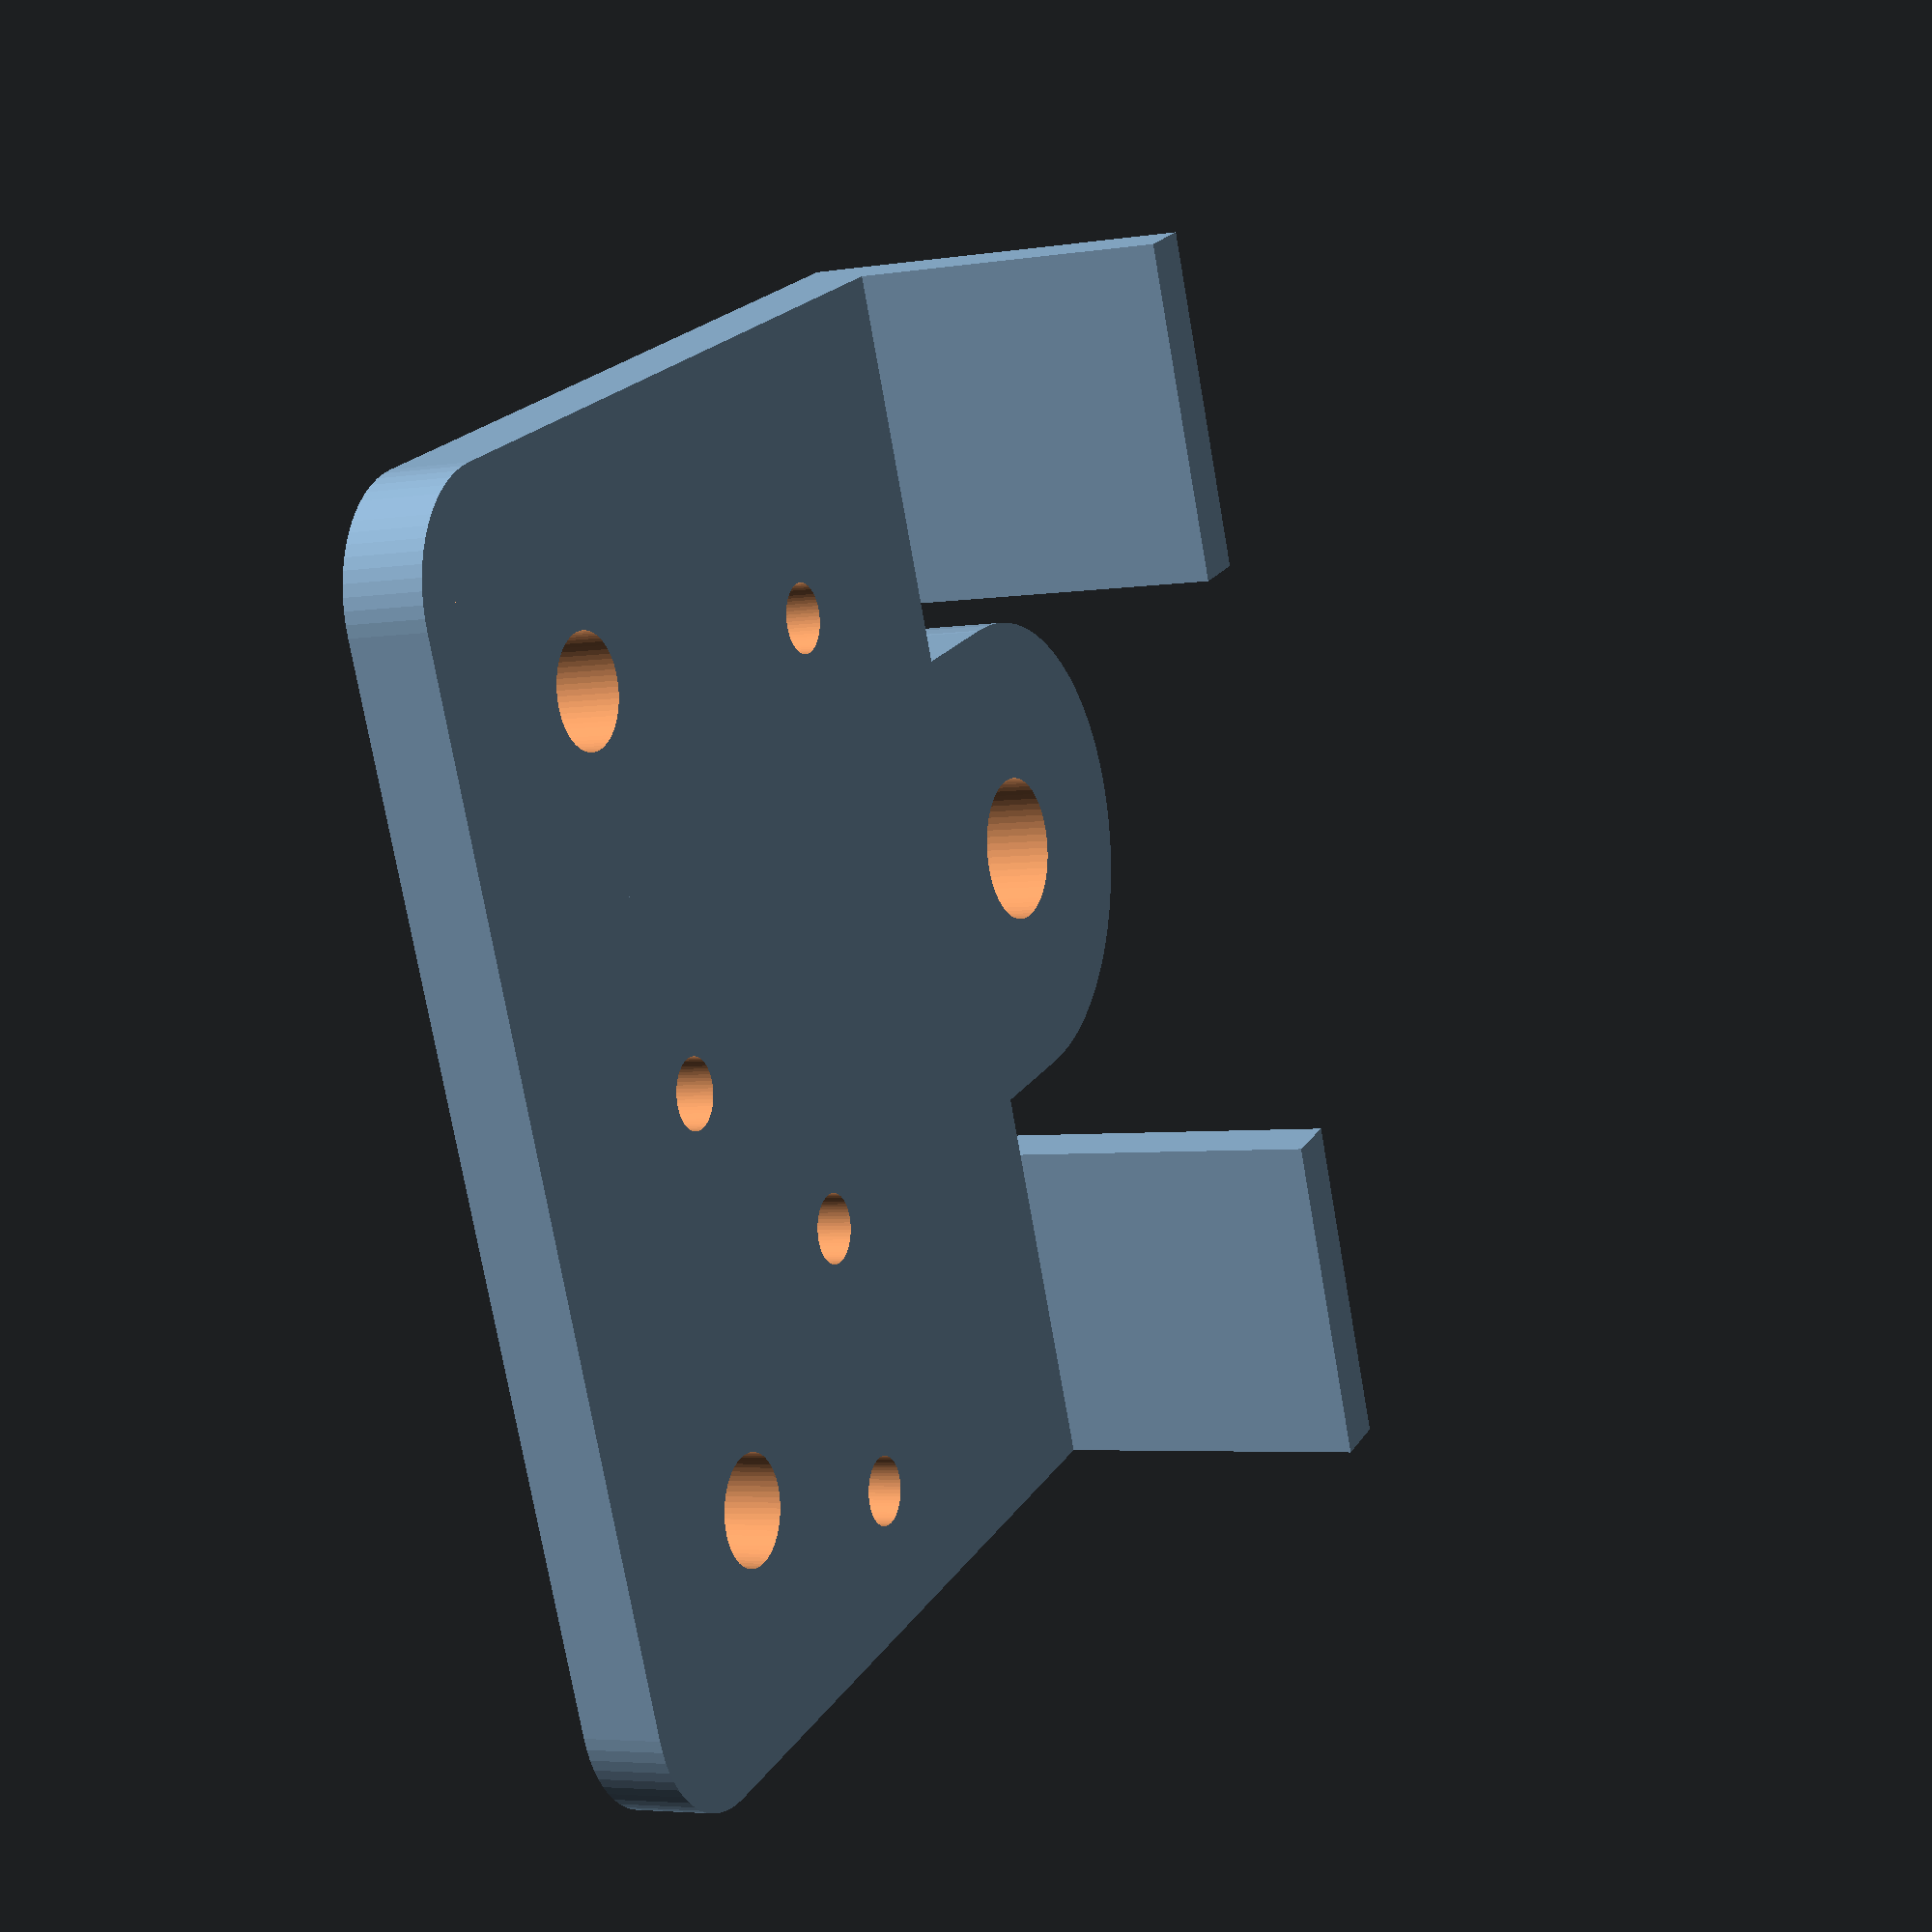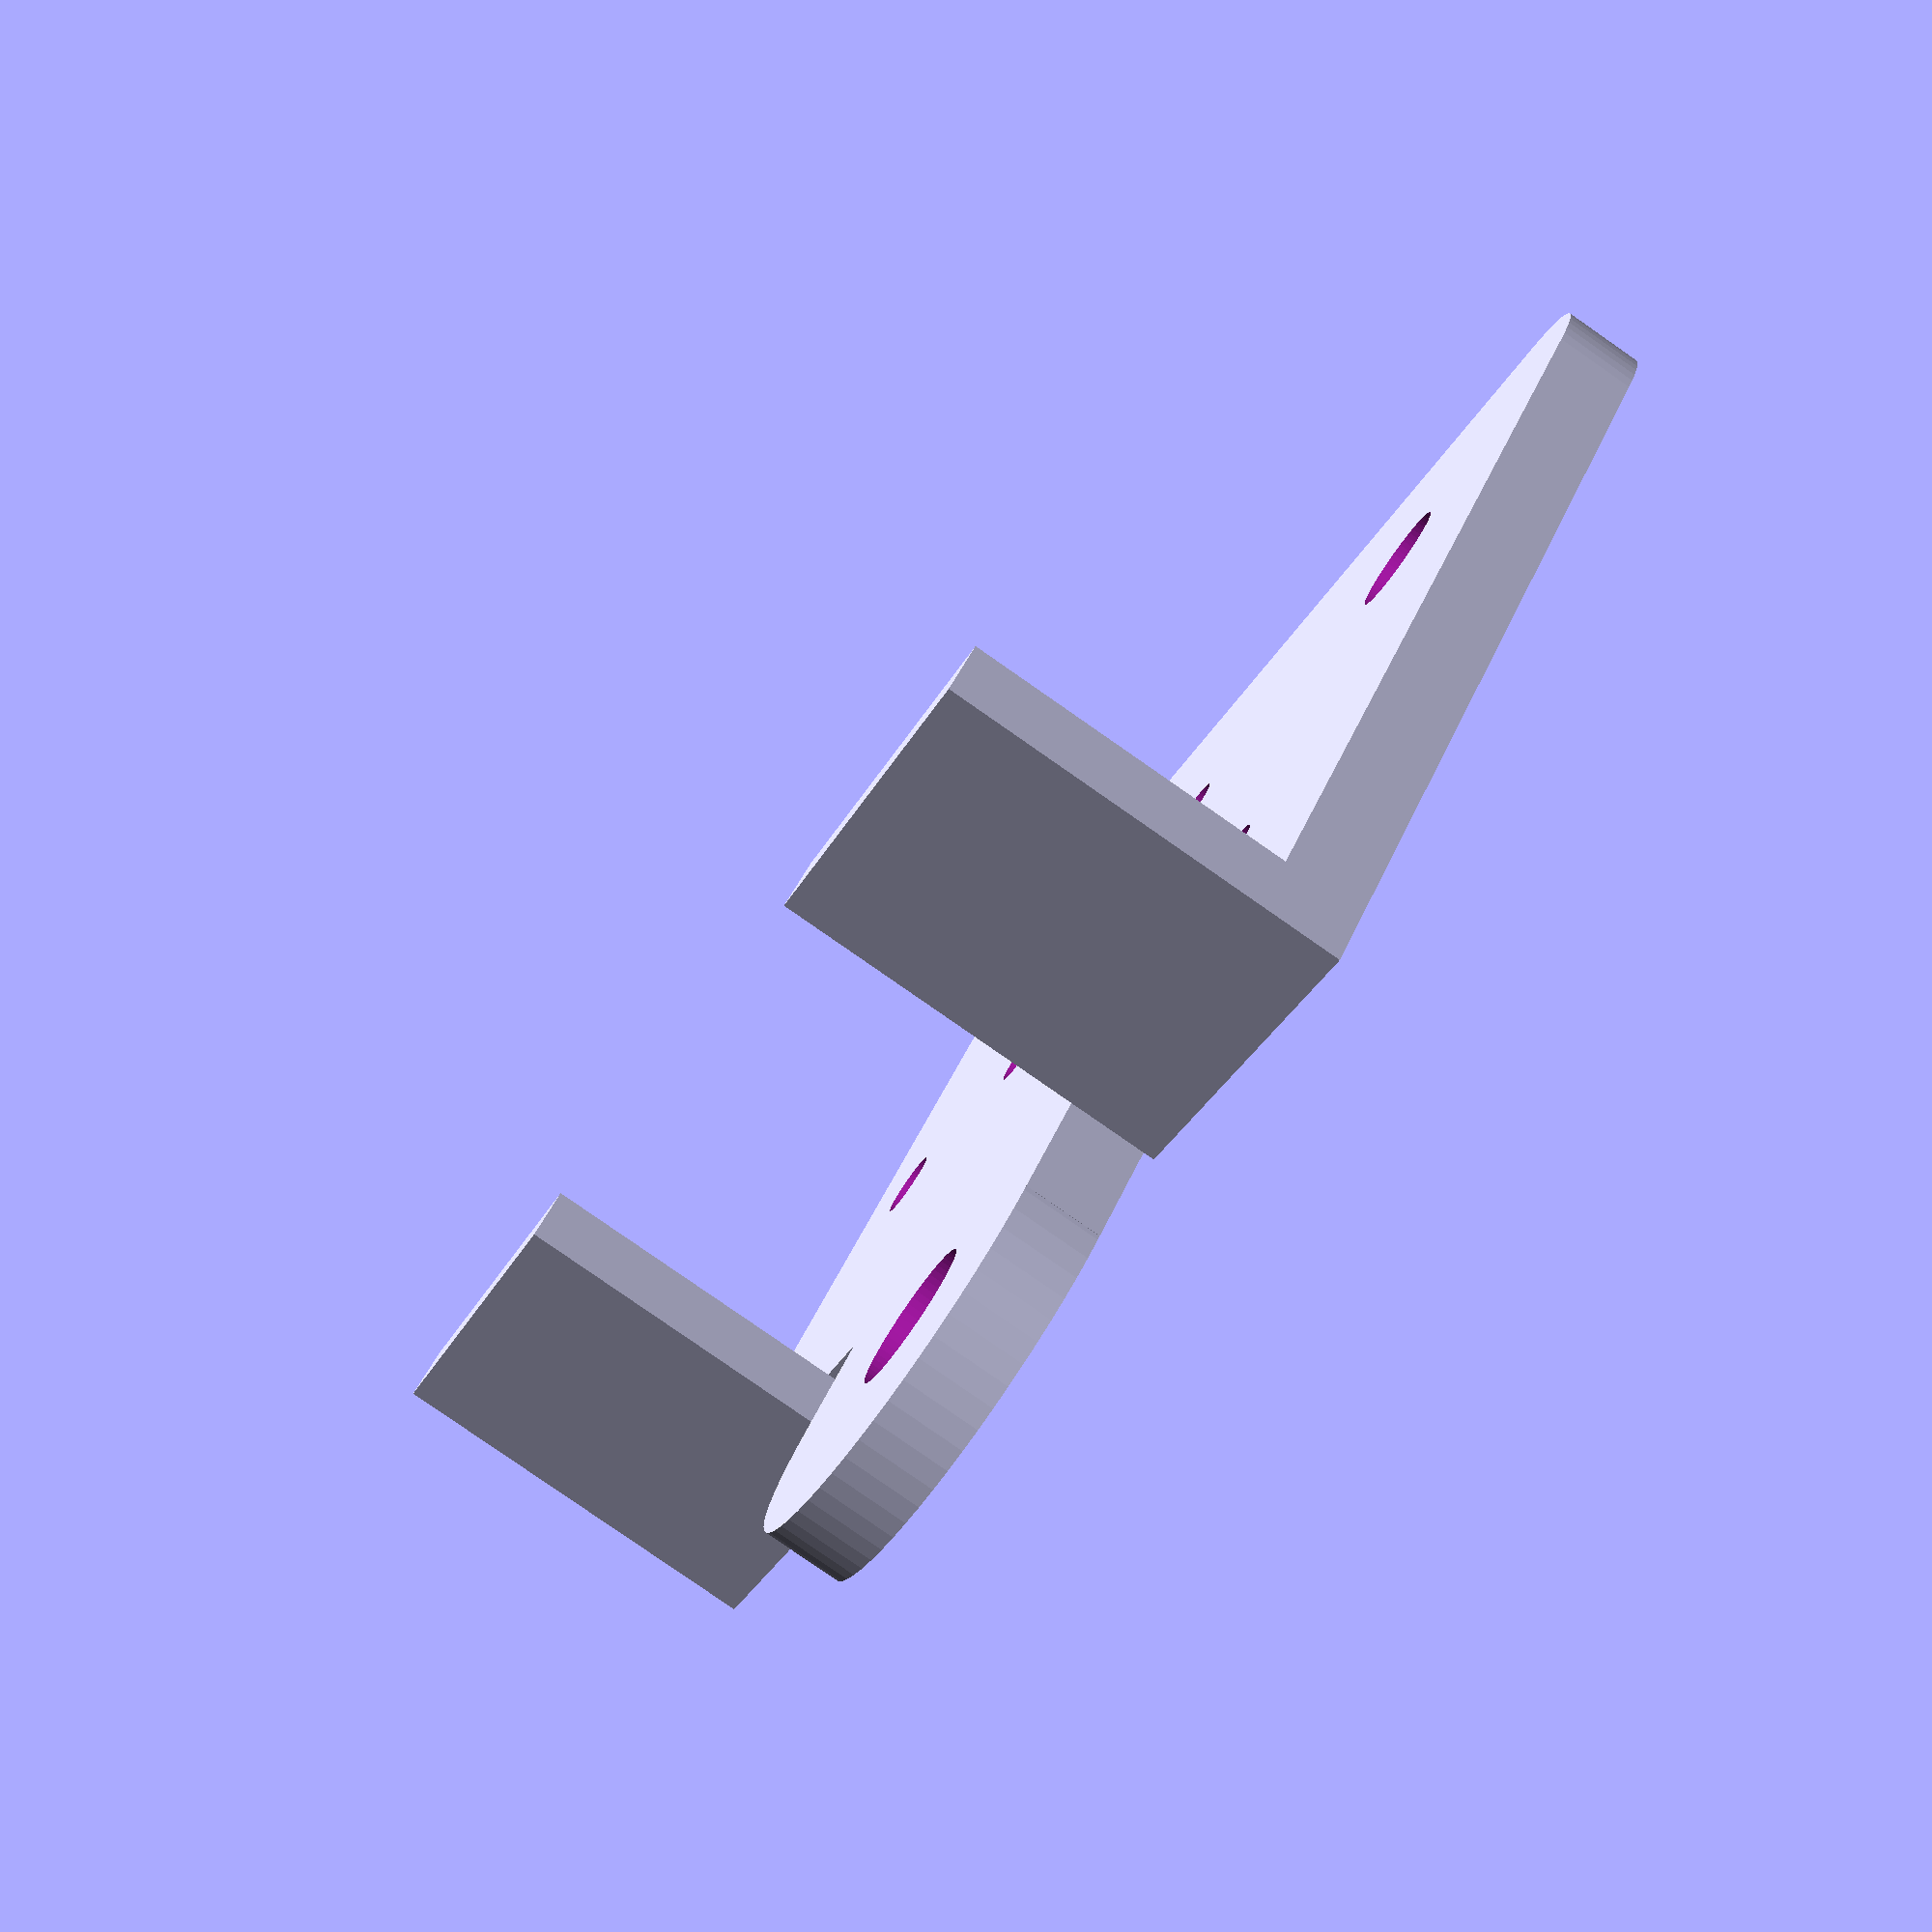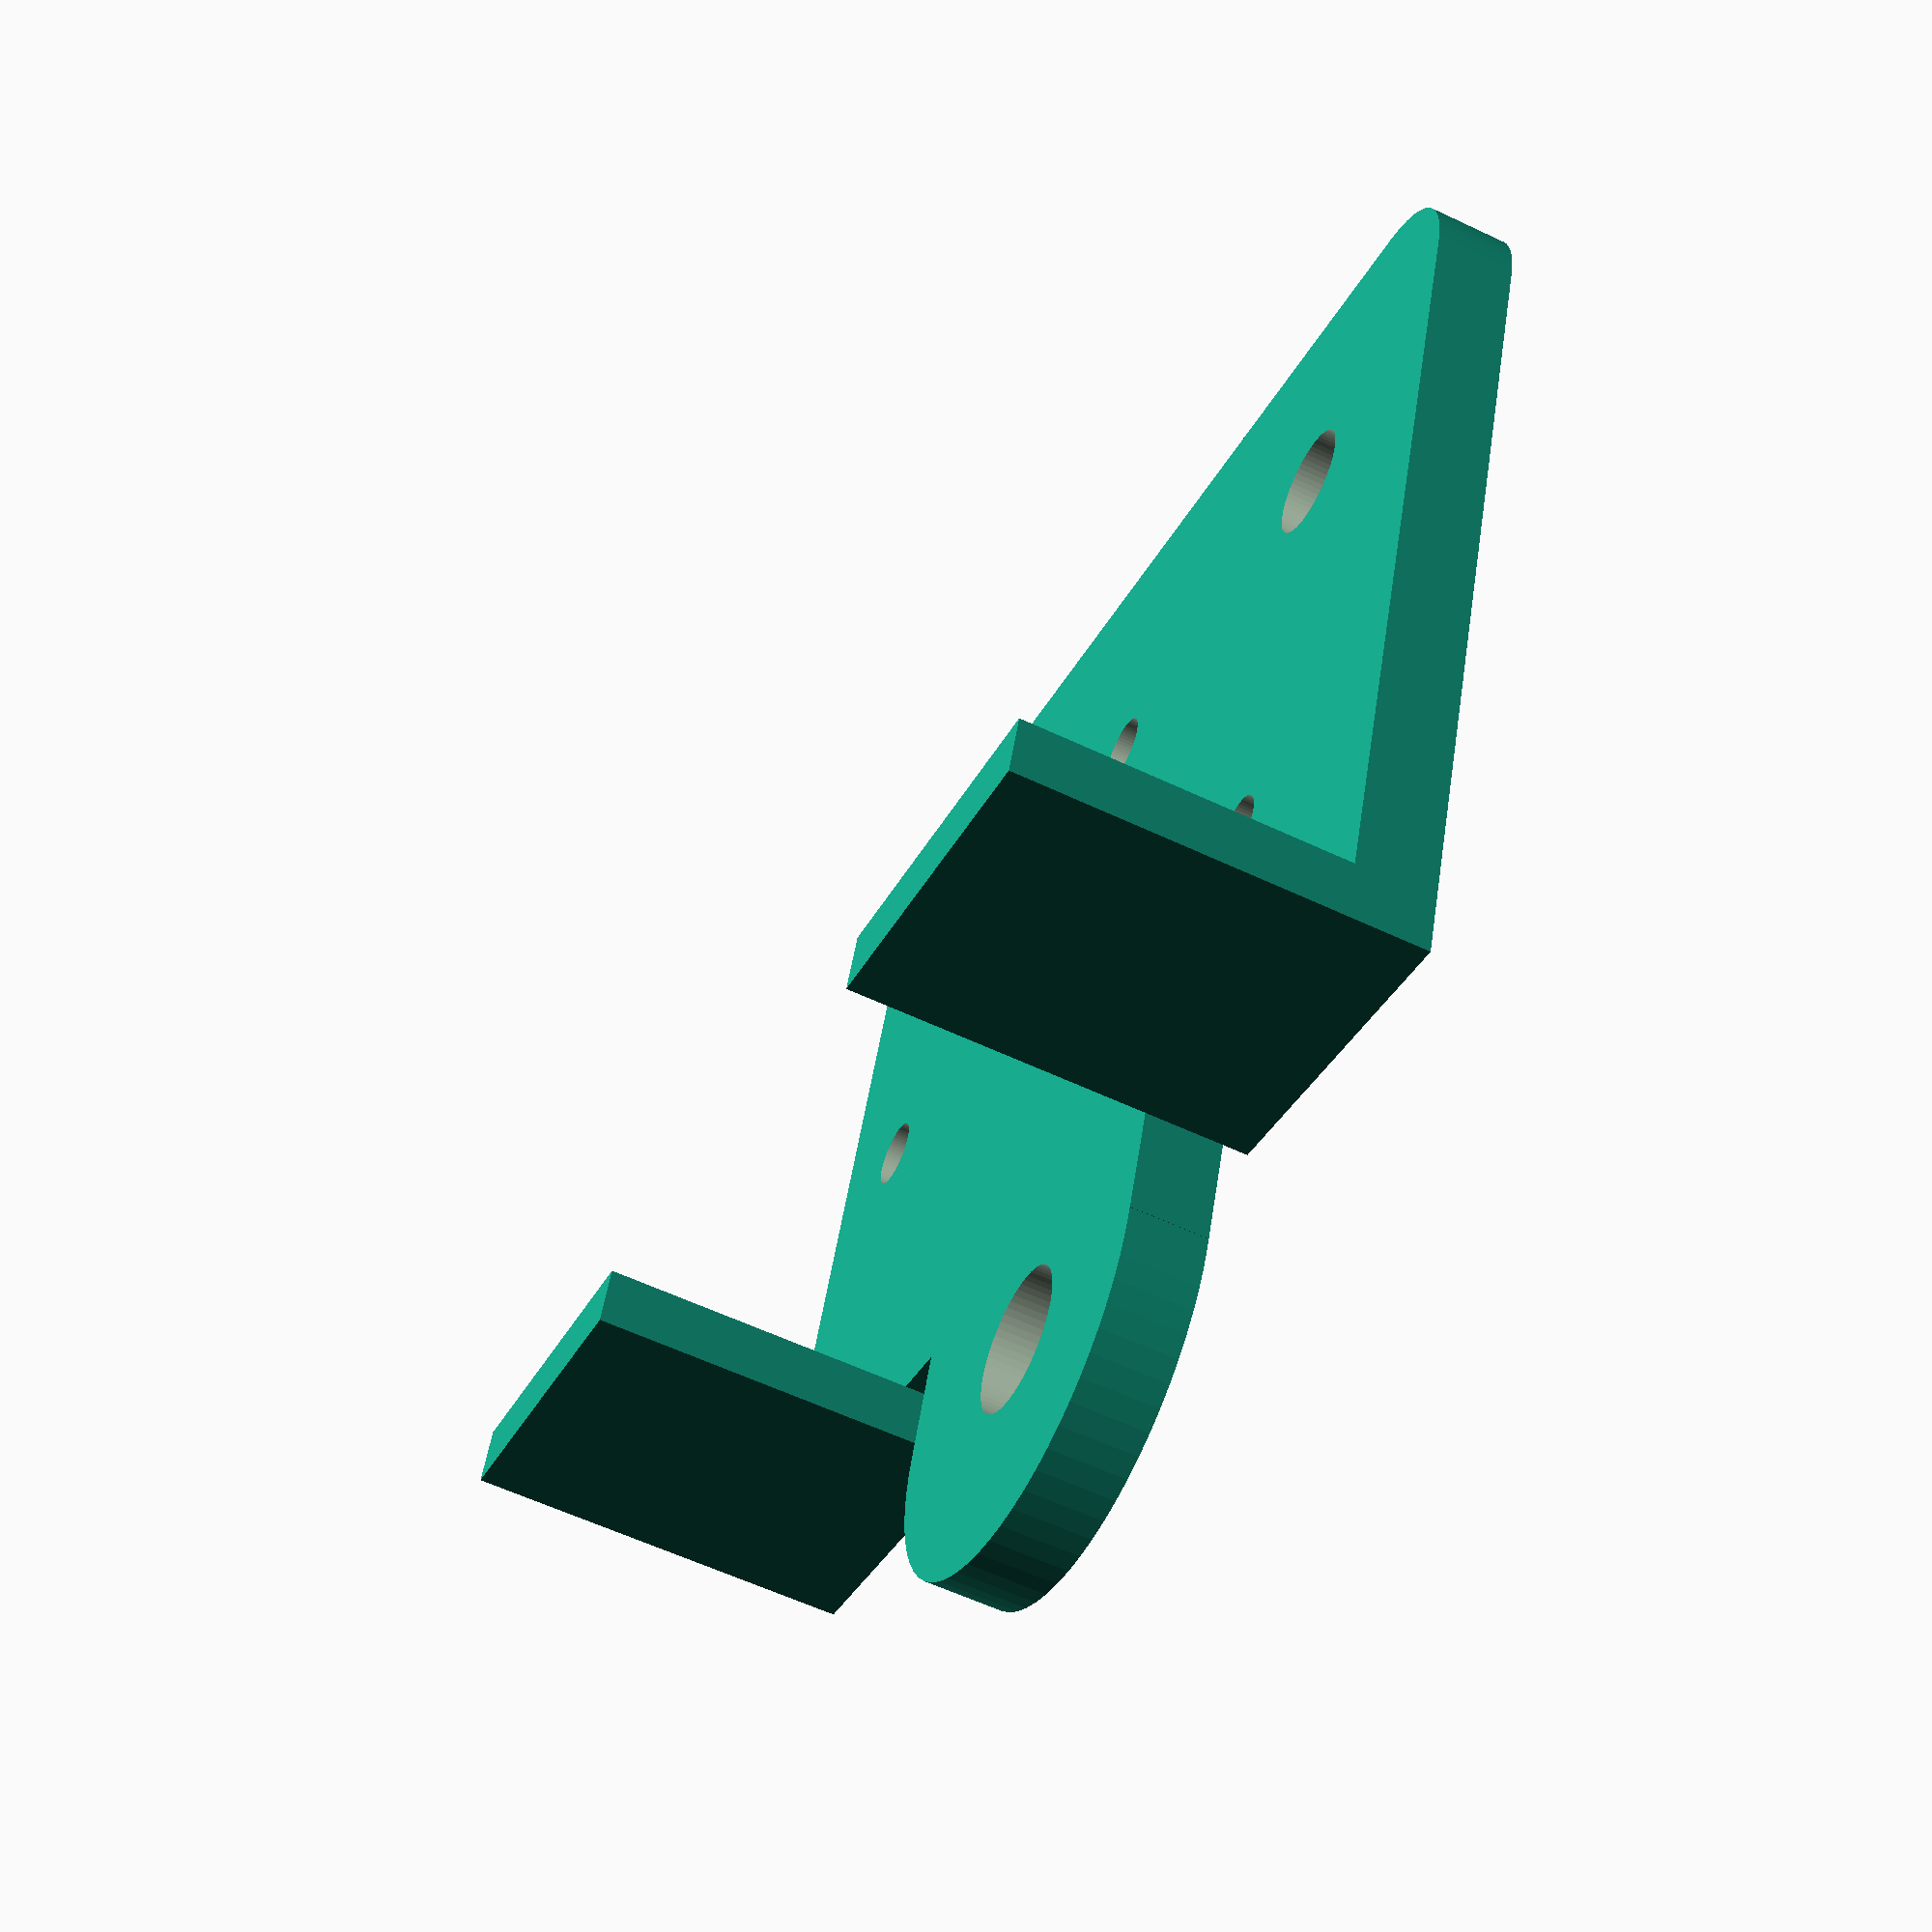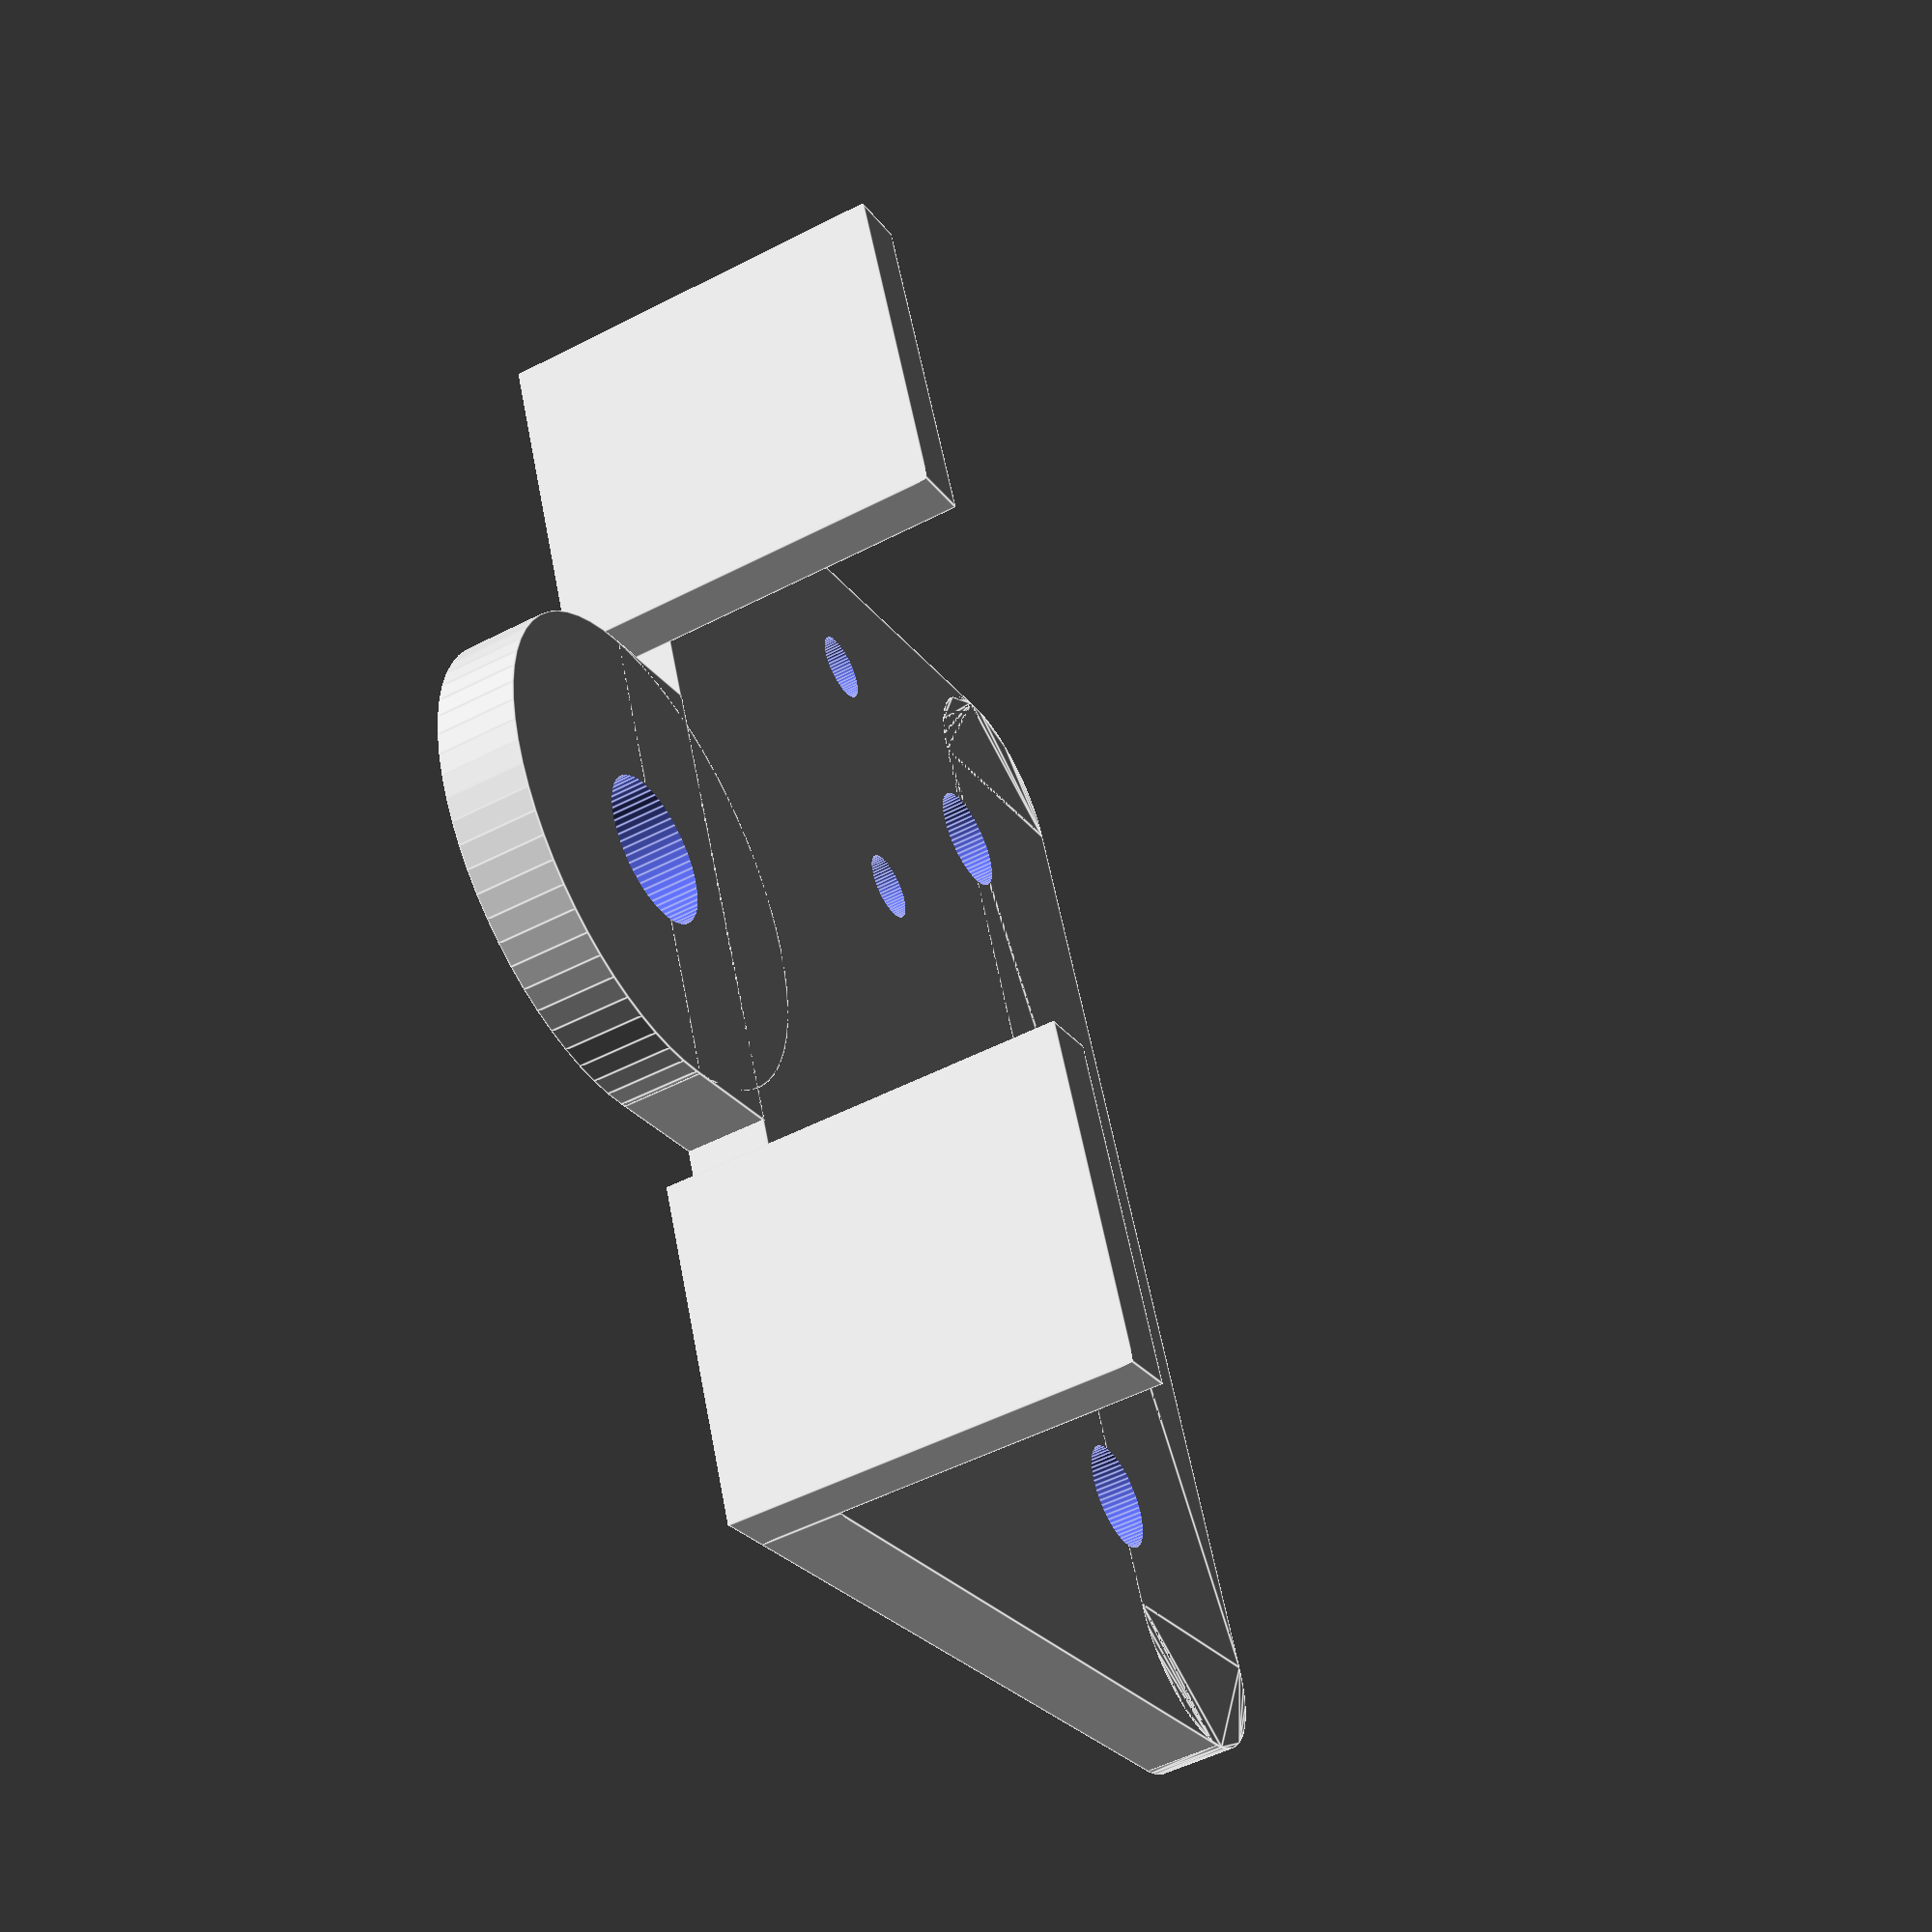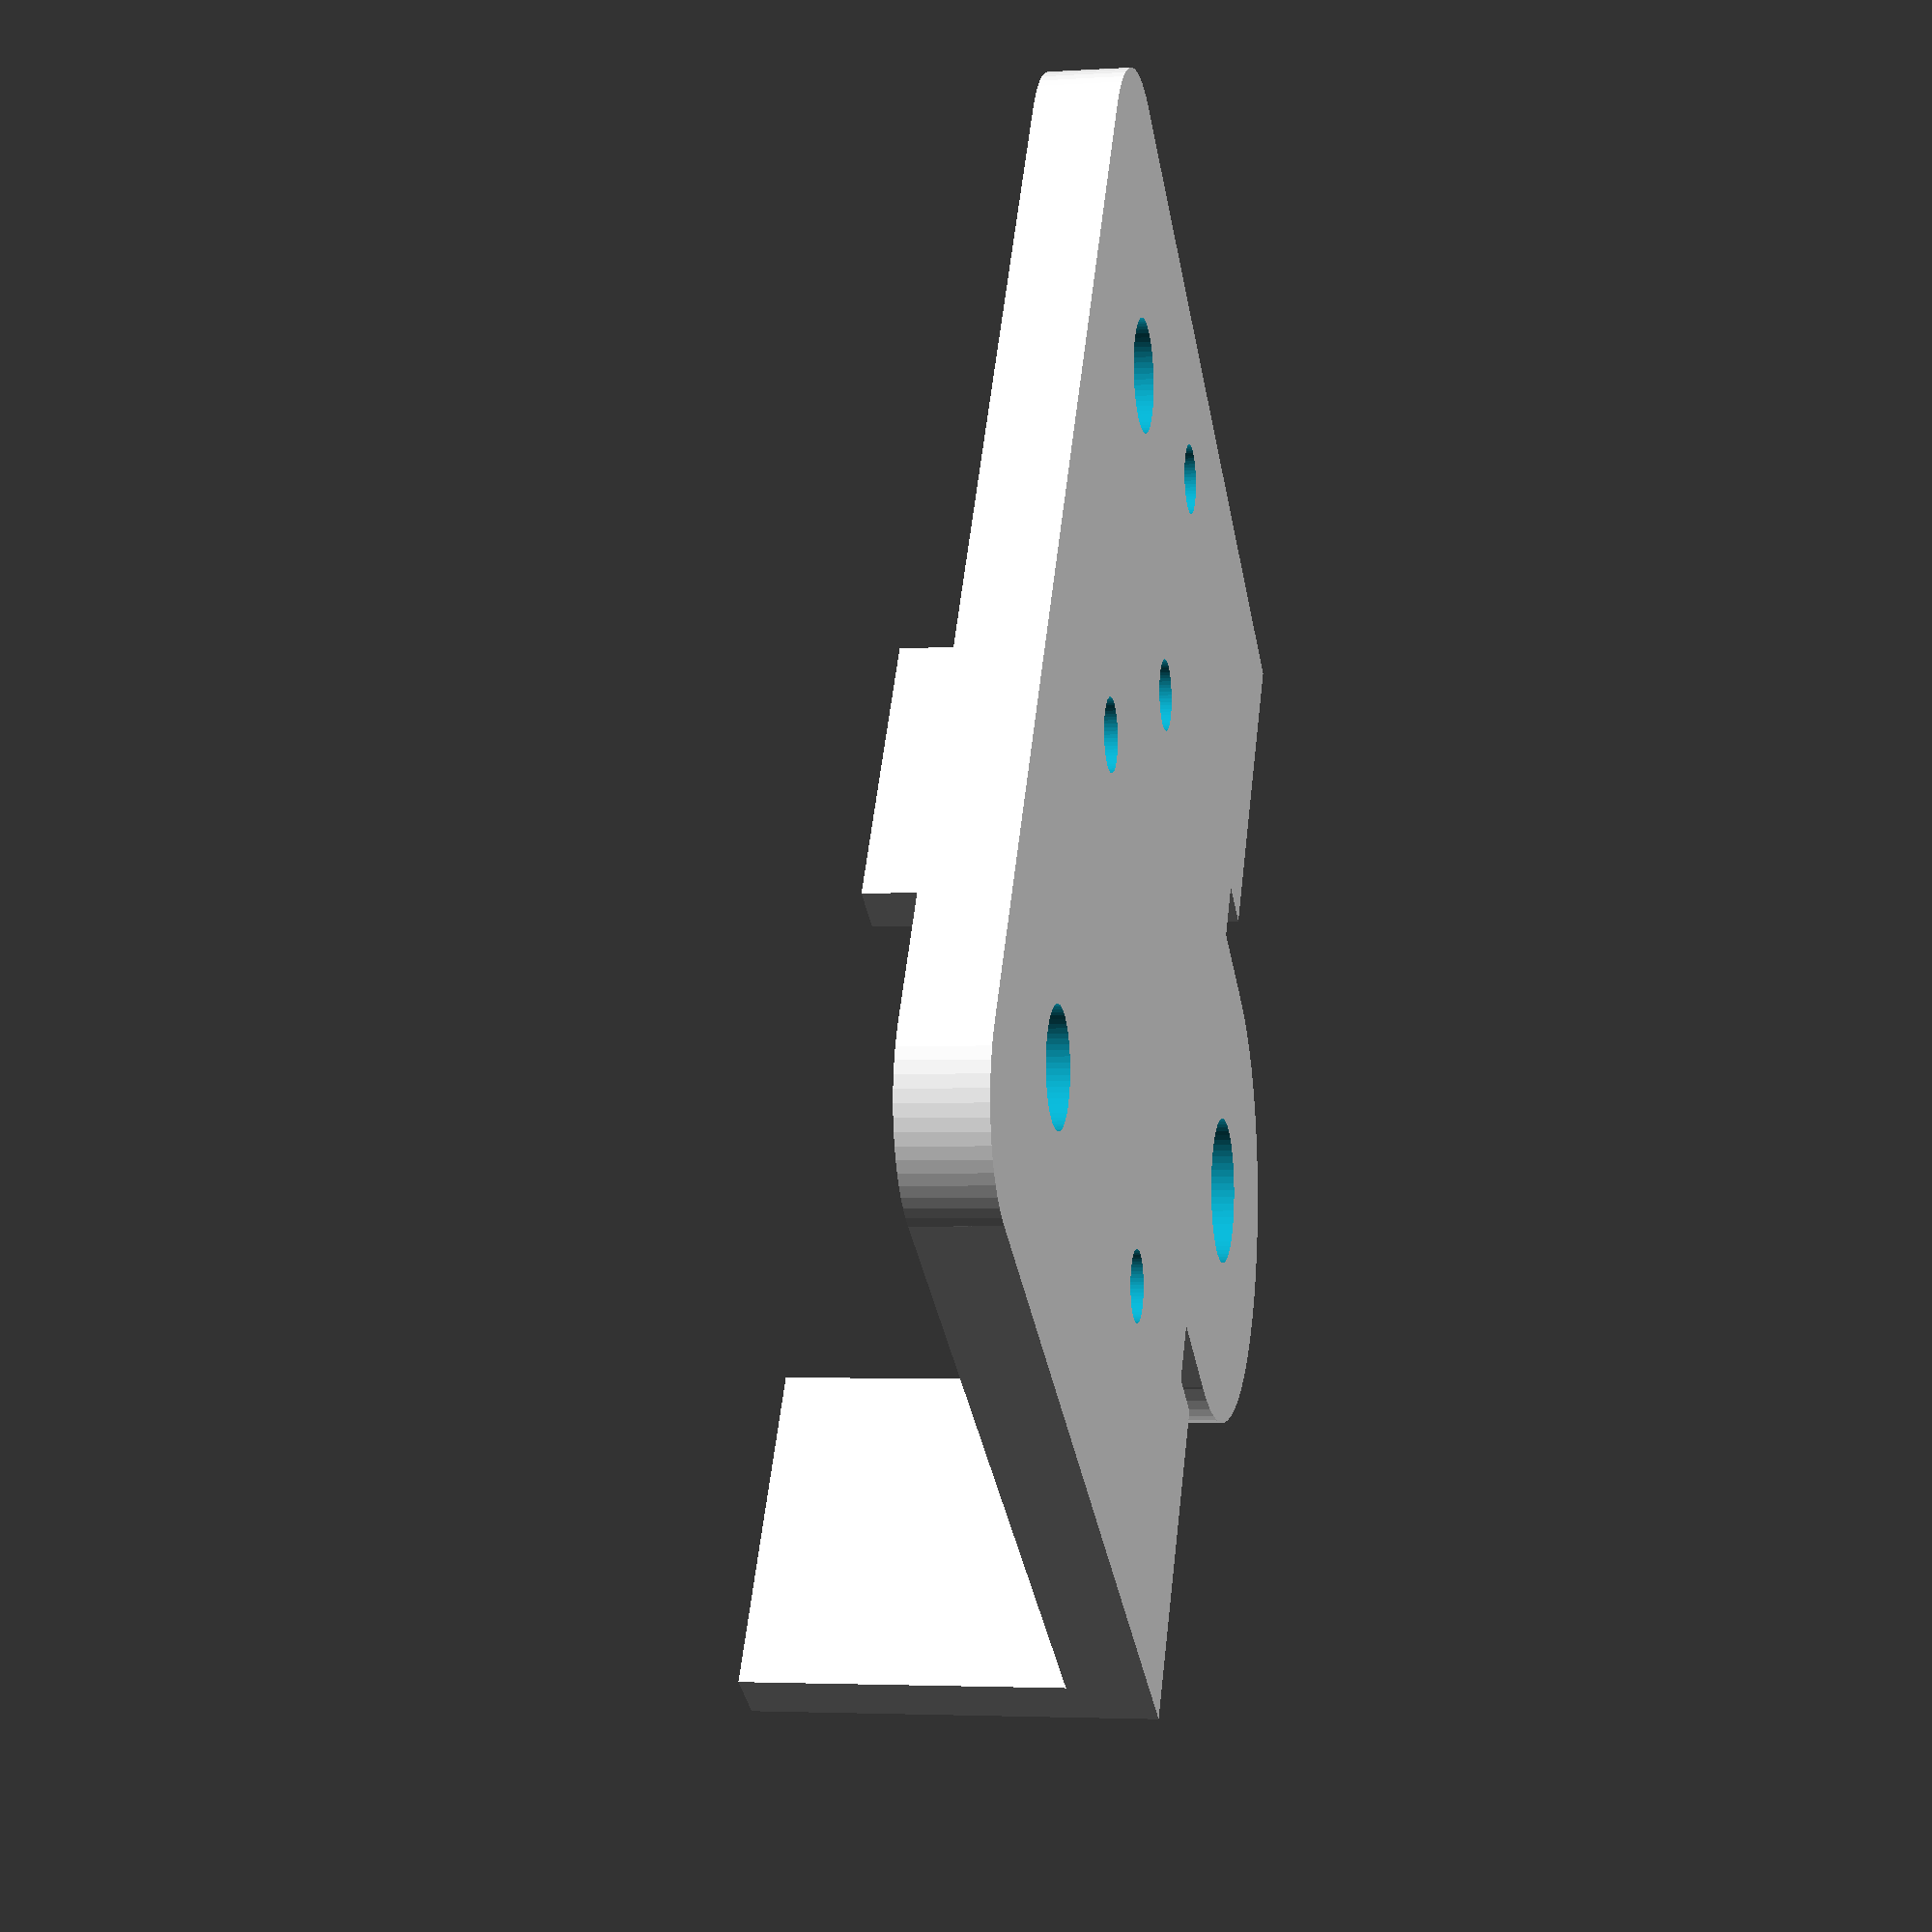
<openscad>
/*
 * Module Ender-hotend_plate.scad
 * Author: Anhtien Nguyen
 * Date created: Jun 23, 2018
 */
 
 gap=0.25;
 width=64.2;
 length=46.1;
 thickness=4;
 vslot_hole_dia= 5; // M5
 sml_hole_dia=3; // M3

// turn it upside down to print
translate([0,0,thickness/2]) rotate([180,0,0]) 
DrawPlate();

/*
 * Draw the plate and all the M5 and M3 holes
 */
module DrawPlate(){
     $fn=64;
     difference() {
        // draw the rectangle and cut the hole at top left & right
         union() {
         difference() {
              cube([width,length,thickness],center=true);
              translate([width/2,length/2,0]) cylinder(r=6,h=thickness+2,center=true);
              translate([-width/2,length/2,0]) cylinder(r=6,h=thickness+2,center=true);
         }
         // now fill the top left & right with round corner 6mm radius
         translate([0,0,-thickness/2]) roundedRect([width,length,thickness],6);
        }
         //left M5 hole
         translate([-width/2+12,length/2-12,0]) cylinder(r=vslot_hole_dia/2+gap,h=thickness+2,center=true);
        // right M5 hole
         translate([width/2-12,length/2-12,0]) cylinder(r=vslot_hole_dia/2+gap,h=thickness+2,center=true);
        // M3#1 is between those two M5 holes
        translate([0,length/2-14.3,0]) cylinder(r=sml_hole_dia/2+gap,h=thickness+2,center=true);
        // M3#2 is bottom right of M3#1
        translate([10.9,length/2-24.85,0]) cylinder(r=sml_hole_dia/2+gap,h=thickness+2,center=true);
        // M3#3 is at the right side of M3#2
        translate([10.9+14,length/2-24.85,0]) cylinder(r=sml_hole_dia/2+gap,h=thickness+2,center=true);
        // M3#4 is right below left M5
        translate([-17.75,length/2-14.3-19,0]) cylinder(r=sml_hole_dia/2+gap,h=thickness+2,center=true);
        } 
 /*
  * Add the R12 area at the bottom of the rectangle with the M5 hole in there
  */
    translate([0,-length/2-6.08,0]) difference() {
        union() {
        cylinder(r=12,h=thickness,center=true);       
        translate([-12,+gap,-thickness/2])cube([24,6,thickness]);
        }
        // link the R12 circle to the edge, hole is actuall M7 for eccentric nuts
        cylinder(r=(vslot_hole_dia+2)/2+gap,h=thickness+2,center=true);
    }
/*
 * Add the left and right tabs
 */
    translate([-width/2,-length/2-3,-20+thickness/2])cube([17,3,20]);
    translate([width/2-17,-length/2-3,-20+thickness/2])cube([17,3,20]);
}

module roundedRect(size, radius)
{
	x = size[0];
	y = size[1];
	z = size[2];

	linear_extrude(height=z)
	hull()
	{
		// place 2 circles at two ends, with the given radius
		translate([(-x/2)+(radius), (y/2)-(radius), 0])
		circle(r=radius);
		translate([(x/2)-(radius), (y/2)-(radius), 0])
		circle(r=radius);
	}
}
</openscad>
<views>
elev=184.7 azim=247.0 roll=243.9 proj=p view=solid
elev=261.9 azim=40.9 roll=124.8 proj=p view=solid
elev=58.2 azim=200.0 roll=63.8 proj=p view=solid
elev=50.9 azim=247.4 roll=299.4 proj=p view=edges
elev=3.5 azim=237.5 roll=102.1 proj=p view=wireframe
</views>
